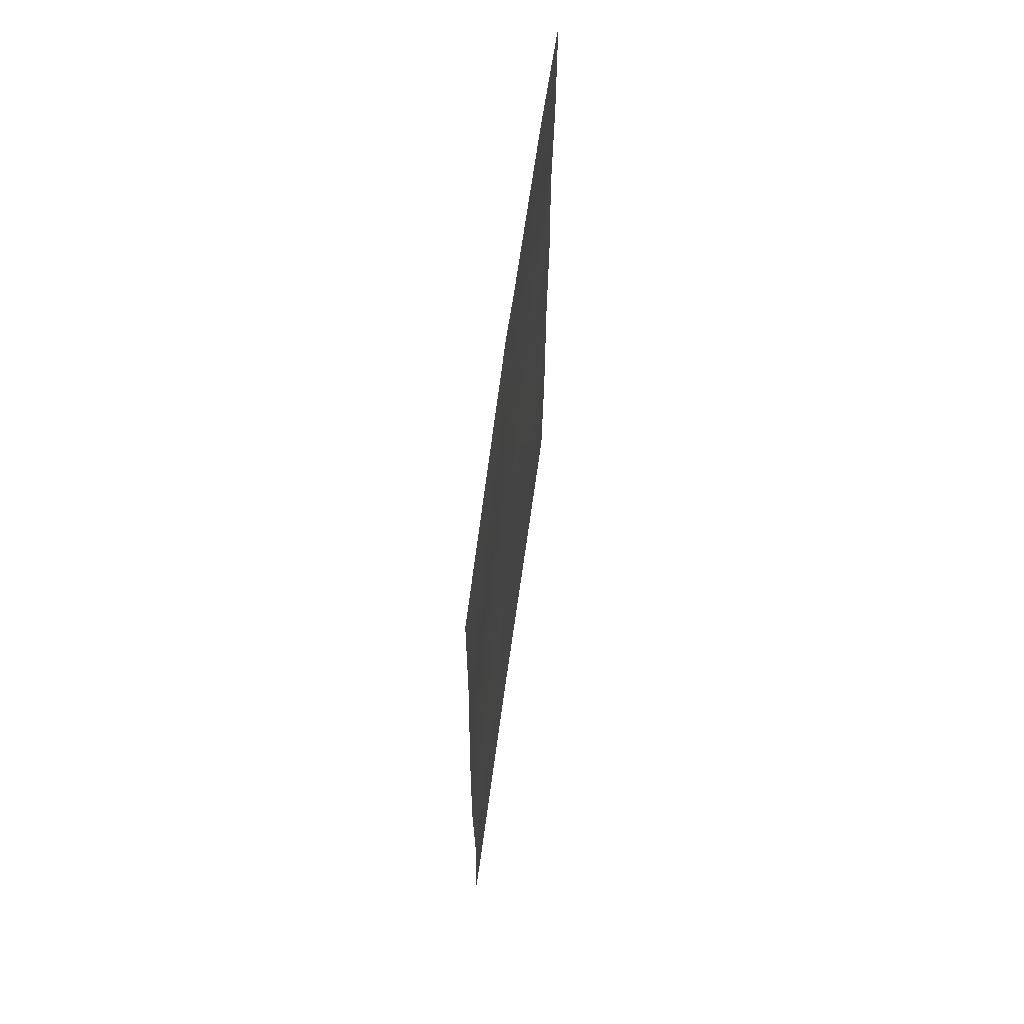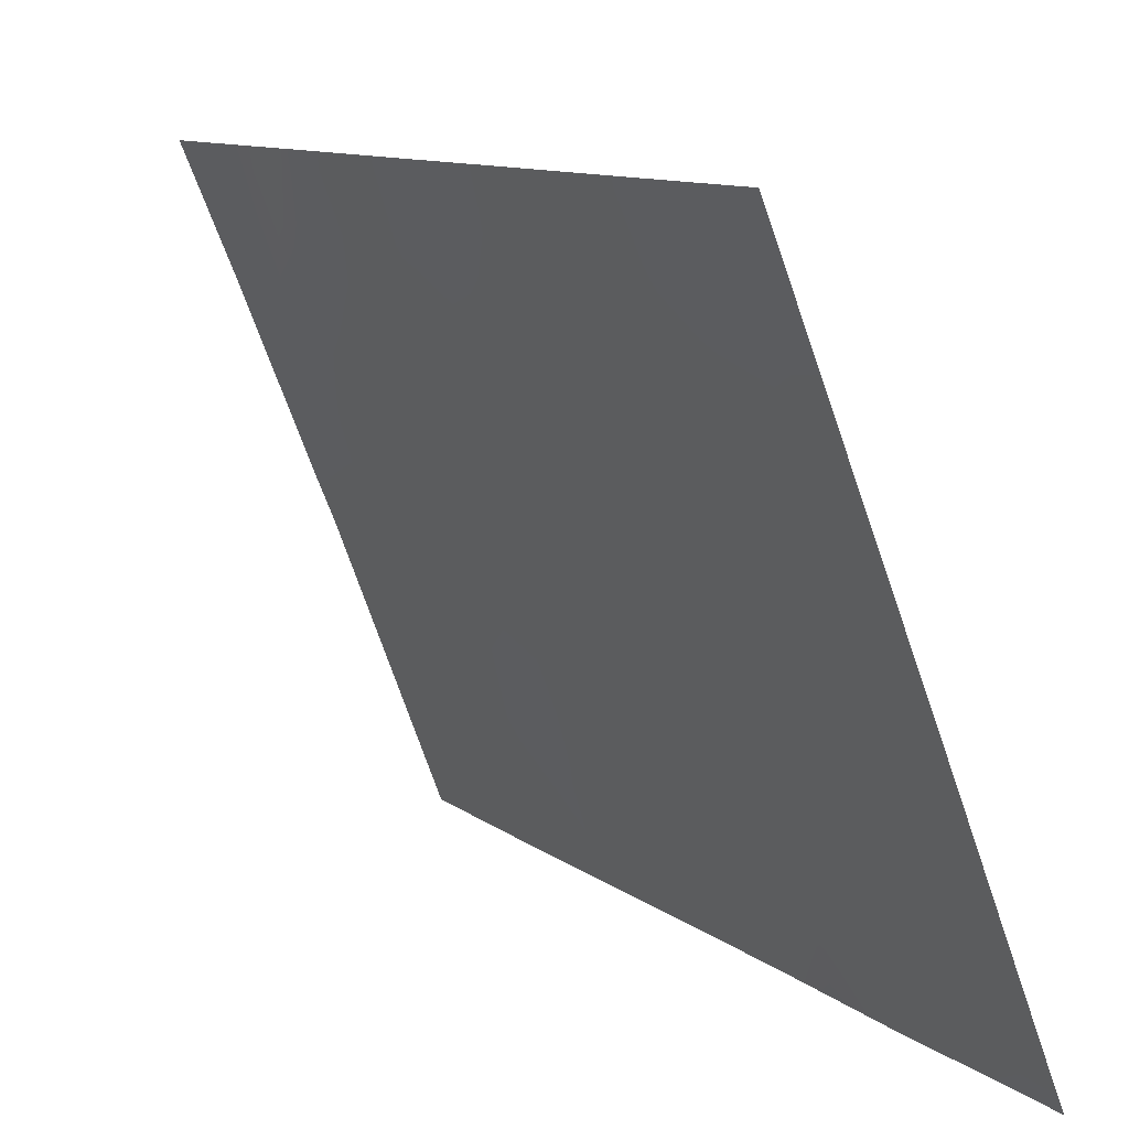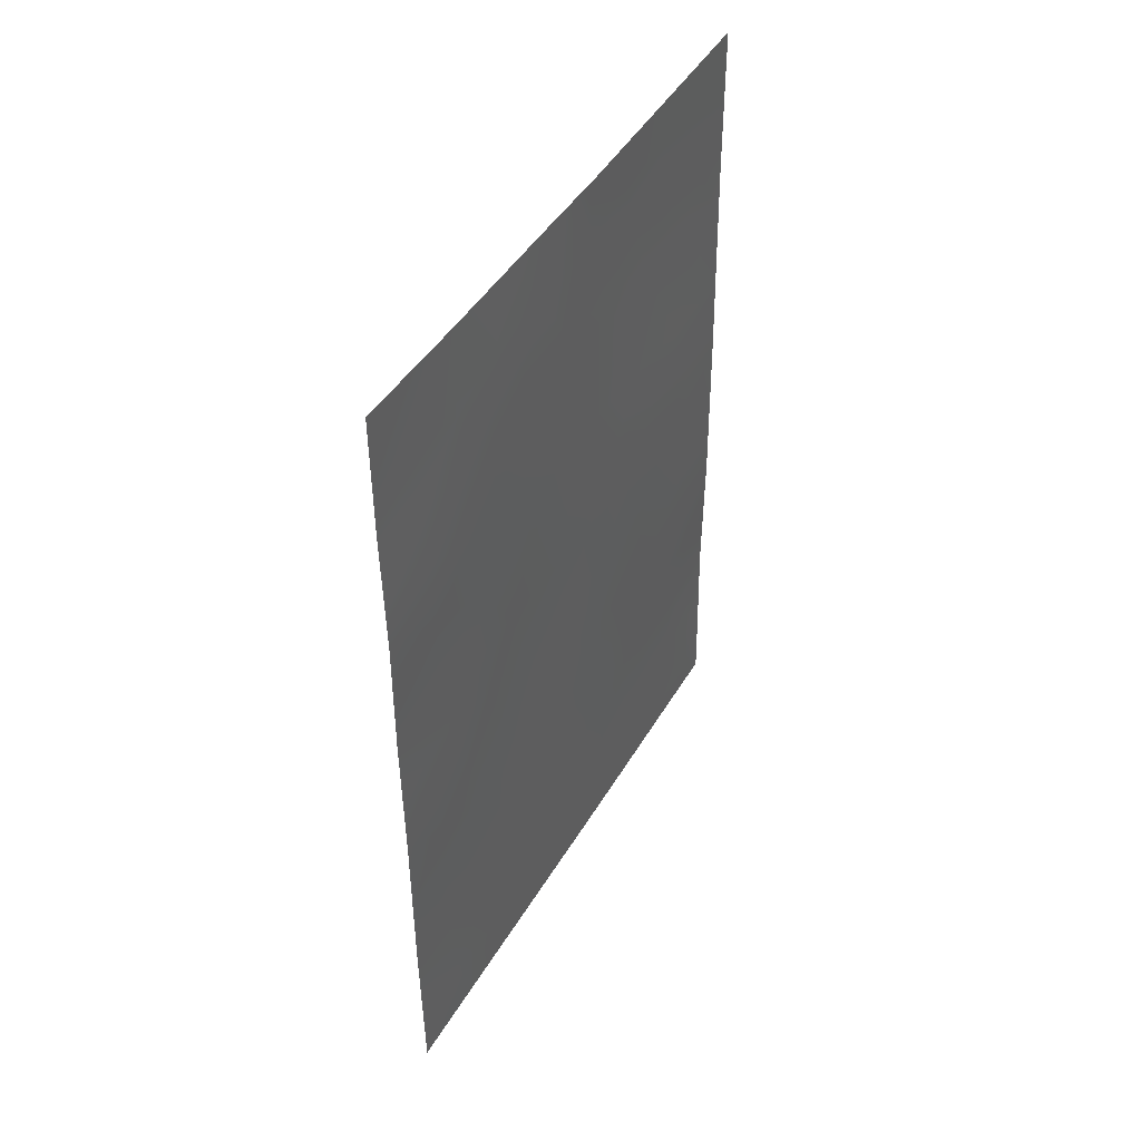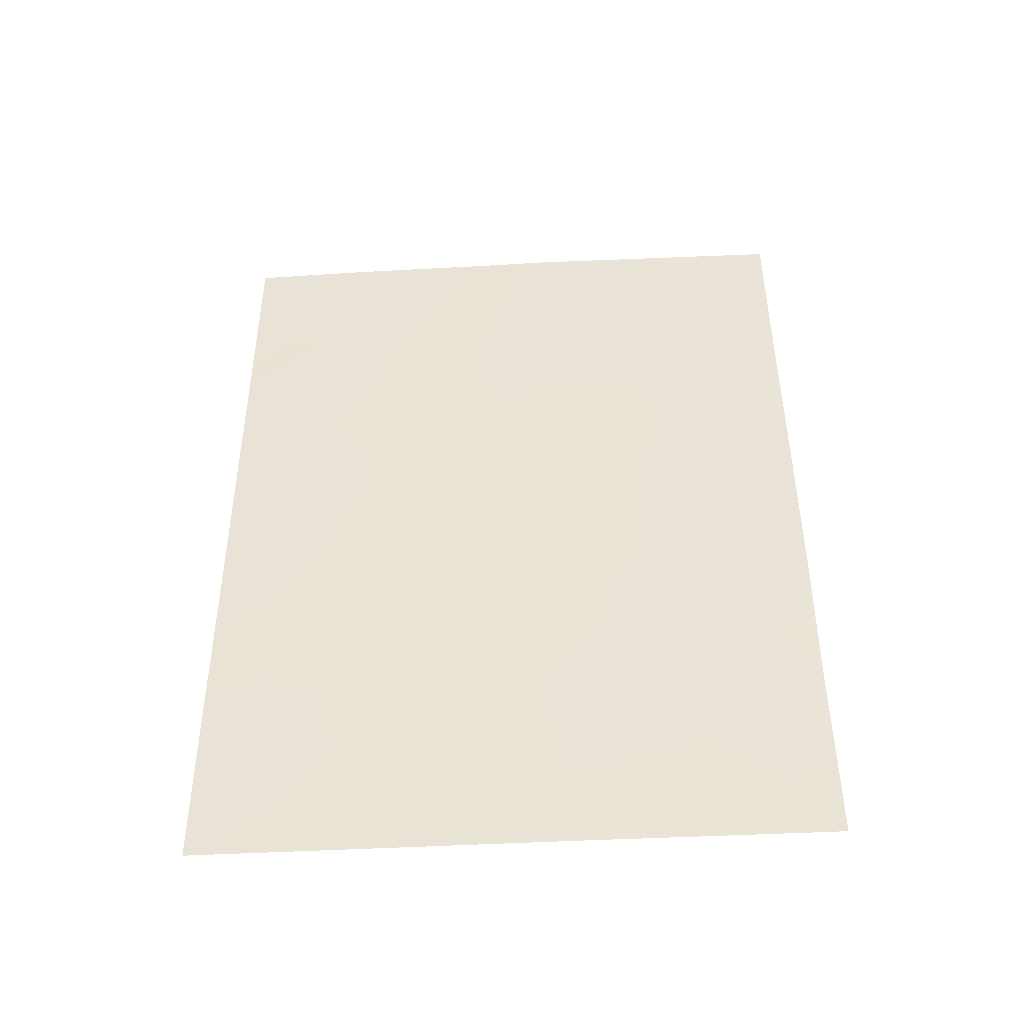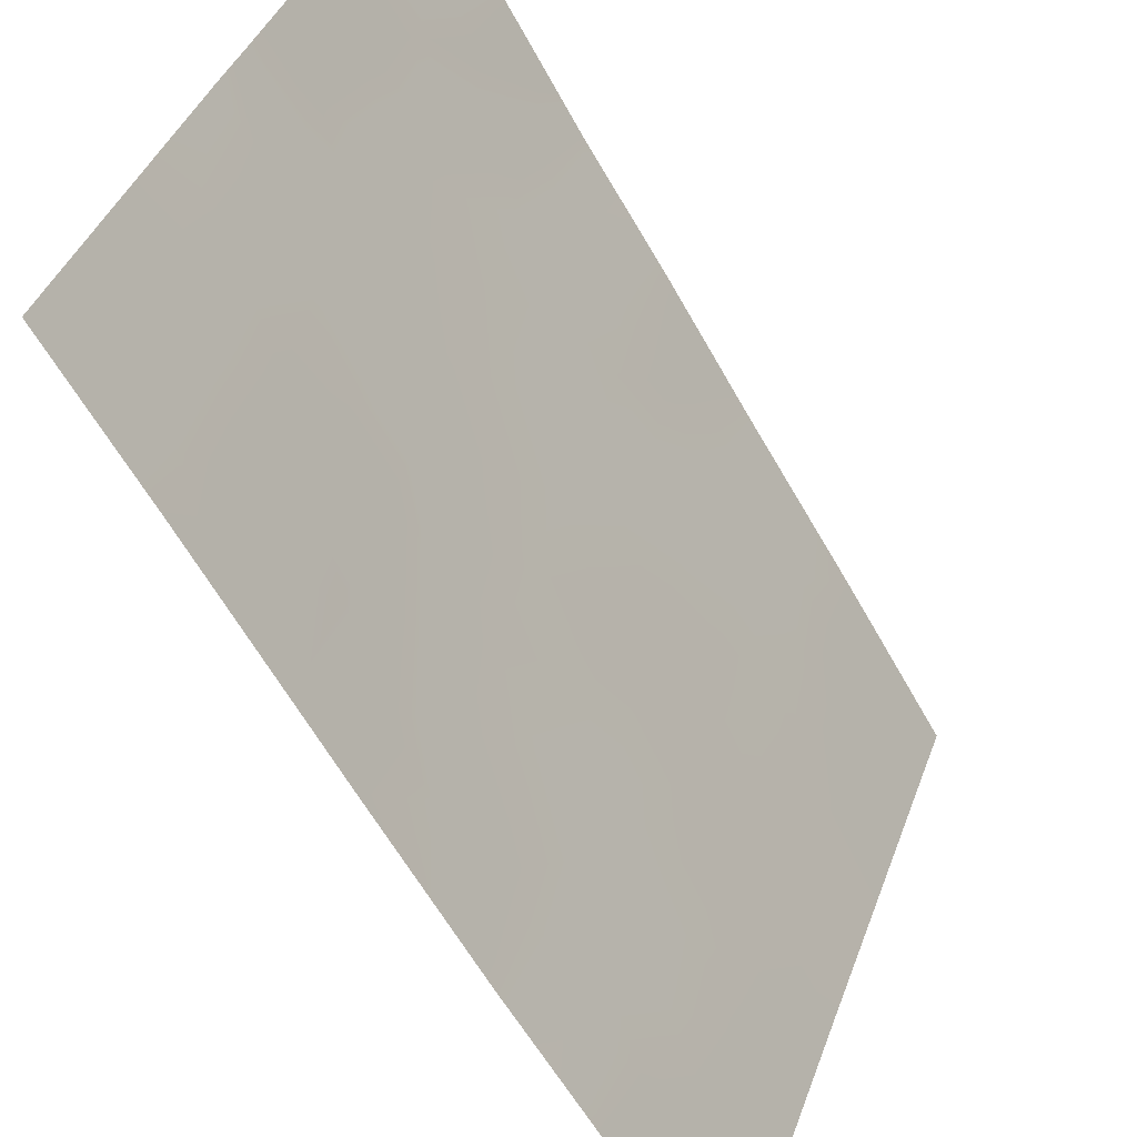
<metadata>
{"format":"obj","ext":"obj","renderer":"f3d","projection":"perspective","resolution":1024,"background":"white","views":[{"elev":64.9,"azim":-14.1,"up":"+Z"},{"elev":10.3,"azim":151.5,"up":"+Y"},{"elev":45.0,"azim":-173.0,"up":"+Z"},{"elev":-44.2,"azim":-108.2,"up":"+Z"},{"elev":-61.2,"azim":29.5,"up":"+Y"}]}
</metadata>
<code>
v -85.3 93.51 -39.53
v -85.88 92 -38
v -82.75 100 -50
v -82.69 100 -39.75
v -83.33 98.46 -38
v -82.69 100 -38
v -82.73 100 -47.66
v -82.73 100 -45.23
v -82.71 100 -43.27
v -83.12 99.05 -44.01
v -85.15 93.9 -38
v -83.74 97.55 -50
v -85.88 92 -40.02
v -84.15 96.5 -46.34
v -83.4 98.36 -46.21
v -85.96 92 -50
v -85.96 92 -49.62
v -85.83 92.33 -50
v -83.37 98.43 -40.29
v -85.62 92.82 -44.89
v -84.08 96.64 -38.9
v -84.85 94.8 -50
v -84.54 95.56 -50
v -85.94 92 -45.51
v -82.72 100 -41.51
v -84.51 95.56 -38
v -84.27 96.14 -38
v -85.21 93.87 -42.8
v -83.89 97.13 -44.4
v -85.92 92 -43.1
v -85.93 92 -47.43
v -84.84 94.74 -40.93
v -84.34 96.05 -48.28
v -85.57 92.95 -47.55
v -83.36 98.46 -48.38
v -84.06 96.71 -40.71
v -84.38 95.92 -42.62
v -84.67 95.22 -44.63
v -83.5 98.11 -42.46
v -83.66 97.73 -47.8
v -85.57 92.81 -38.83
v -85.88 92 -39.01
v -83.06 99.17 -40.94
v -83.43 98.29 -41.31
v -83.09 99.1 -41.93
v -83.03 99.21 -39.97
v -83.02 99.23 -38.96
v -83.34 98.47 -39.27
v -82.69 100 -38.88
v -83.01 99.23 -38
v -82.72 100 -44.25
v -82.99 99.36 -44.83
v -85.21 93.74 -38.69
v -85.51 92.95 -38
v -83.24 98.77 -50
v -83.08 99.16 -49.08
v -83.43 98.29 -49.24
v -83.04 99.24 -45.77
v -83.3 98.6 -45.08
v -84.45 95.74 -40.82
v -84.28 96.14 -39.86
v -84.68 95.15 -40
v -84.76 95.01 -49.33
v -84.42 95.85 -49.2
v -84.7 95.15 -48.48
v -84.51 95.55 -38.93
v -85.44 93.23 -41.97
v -84.26 96.25 -47.31
v -84.51 95.62 -46.53
v -84.6 95.41 -47.52
v -82.73 100 -46.45
v -83.04 99.23 -46.9
v -82.71 100 -40.63
v -85.91 92 -42.03
v -85.58 92.89 -42.93
v -84.62 95.32 -41.75
v -84.22 96.33 -41.67
v -85.93 92 -46.47
v -85.74 92.52 -46.56
v -84.93 94.57 -47.66
v -85.89 92 -40.85
v -85.61 92.76 -41.24
v -85.47 93.11 -40.43
v -85.94 92 -48.53
v -85.93 92 -44.31
v -85.66 92.71 -43.89
v -85.34 93.56 -50
v -85.41 93.37 -48.7
v -85.7 92.63 -48.36
v -84.85 94.67 -38.49
v -84.83 94.73 -38
v -85.23 93.83 -45.74
v -84.8 94.88 -45.77
v -85.07 94.23 -44.74
v -83.68 97.64 -38.88
v -83.61 97.84 -39.72
v -82.72 100 -42.39
v -83.09 99.1 -42.91
v -83.39 98.39 -43.43
v -84.03 96.8 -45.38
v -83.79 97.39 -46.22
v -83.66 97.72 -45.27
v -83.8 97.3 -38
v -85.06 94.14 -40.19
v -84.13 96.54 -43.52
v -84.53 95.55 -43.6
v -84.28 96.19 -44.51
v -84.92 94.48 -39.3
v -83.7 97.6 -40.55
v -85.03 94.29 -41.84
v -84.14 96.55 -50
v -84.06 96.75 -49.07
v -83.92 97.08 -47.12
v -83.61 97.83 -46.95
v -83.71 97.6 -48.78
v -83.81 97.34 -41.56
v -83.96 96.97 -42.55
v -83.73 97.54 -43.45
v -83.53 98.04 -44.29
v -84.79 94.9 -42.7
v -84.94 94.55 -43.7
v -83.34 98.5 -47.36
v -83.03 99.25 -48.03
v -84.41 95.87 -45.51
v -82.74 100 -48.83
v -84 96.89 -48.07
v -85.33 93.56 -43.82
v -85.43 93.32 -46.61
v -83.91 97.1 -39.74
v -85.7 92.64 -49.28
v -85.06 94.24 -46.68
v -85.66 92.57 -39.82
v -85.24 93.71 -41.07
v -85.6 92.88 -45.75
v -84.79 94.93 -46.83
v -85.26 93.73 -47.62
v -85.1 94.14 -49.29
v -85.03 94.32 -48.64
f 132 41 42
f 43 44 45
f 46 47 48
f 47 49 50
f 51 10 52
f 53 54 41
f 55 56 57
f 17 16 18
f 58 52 59
f 60 61 62
f 63 64 65
f 27 26 66
f 68 69 70
f 71 58 72
f 73 46 43
f 74 75 67
f 76 77 60
f 24 78 79
f 80 136 138
f 84 17 130
f 85 20 86
f 11 90 91
f 92 93 94
f 48 95 96
f 97 45 98
f 99 10 98
f 100 101 102
f 103 21 95
f 129 21 61
f 133 104 83
f 105 106 107
f 70 80 65
f 62 108 104
f 129 109 96
f 110 133 67
f 111 112 64
f 101 113 114
f 35 115 57
f 109 116 44
f 108 90 53
f 77 117 116
f 99 118 119
f 106 120 121
f 72 122 123
f 107 124 100
f 124 93 69
f 117 105 118
f 76 110 120
f 59 119 102
f 56 125 123
f 114 40 122
f 126 112 115
f 126 113 68
f 94 121 127
f 127 75 86
f 13 132 42
f 132 1 41
f 42 41 2
f 25 43 45
f 43 19 44
f 45 44 39
f 19 46 48
f 46 4 47
f 48 47 5
f 5 47 50
f 47 4 49
f 50 49 6
f 8 51 52
f 51 9 10
f 1 53 41
f 53 11 54
f 41 54 2
f 12 55 57
f 55 3 56
f 57 56 35
f 15 58 59
f 58 8 52
f 59 52 10
f 32 60 62
f 60 36 61
f 62 61 66
f 63 23 64
f 65 64 33
f 33 68 70
f 68 14 69
f 63 22 23
f 7 71 72
f 71 8 58
f 72 58 15
f 25 73 43
f 73 4 46
f 43 46 19
f 74 30 75
f 67 75 28
f 32 76 60
f 76 37 77
f 60 77 36
f 78 31 79
f 34 79 31
f 80 135 131
f 81 74 82
f 1 132 83
f 31 84 89
f 30 85 86
f 85 24 20
f 18 87 130
f 87 22 137
f 90 26 91
f 26 90 66
f 92 131 93
f 94 93 38
f 19 48 96
f 48 5 95
f 9 97 98
f 97 25 45
f 98 45 39
f 39 99 98
f 98 10 9
f 29 100 102
f 100 14 101
f 102 101 15
f 5 103 95
f 103 27 21
f 27 66 21
f 36 129 61
f 61 21 66
f 82 67 133
f 133 32 104
f 83 104 1
f 29 105 107
f 105 37 106
f 107 106 38
f 33 70 65
f 70 135 80
f 65 80 138
f 32 62 104
f 62 66 108
f 104 108 1
f 95 129 96
f 129 36 109
f 96 109 19
f 28 110 67
f 110 32 133
f 138 136 88
f 23 111 64
f 111 12 112
f 64 112 33
f 15 101 114
f 101 14 113
f 114 113 40
f 35 40 115
f 57 115 12
f 19 109 44
f 109 36 116
f 44 116 39
f 1 108 53
f 108 66 90
f 53 90 11
f 36 77 116
f 77 37 117
f 116 117 39
f 10 99 119
f 99 39 118
f 119 118 29
f 38 106 121
f 106 37 120
f 121 120 28
f 7 72 123
f 72 15 122
f 123 122 35
f 29 107 100
f 107 38 124
f 100 124 14
f 14 124 69
f 124 38 93
f 69 93 135
f 39 117 118
f 117 37 105
f 118 105 29
f 37 76 120
f 76 32 110
f 120 110 28
f 15 59 102
f 59 10 119
f 102 119 29
f 35 56 123
f 56 3 125
f 123 125 7
f 15 114 122
f 122 40 35
f 40 126 115
f 126 33 112
f 115 112 12
f 33 126 68
f 126 40 113
f 68 113 14
f 94 38 121
f 127 121 28
f 127 28 75
f 86 75 30
f 128 136 131
f 82 74 67
f 31 89 34
f 129 95 21
f 128 79 34
f 128 34 136
f 130 17 18
f 132 81 83
f 82 83 81
f 132 13 81
f 130 87 88
f 84 130 89
f 82 133 83
f 130 88 89
f 134 24 79
f 128 131 92
f 128 134 79
f 134 128 92
f 70 69 135
f 137 22 63
f 80 131 136
f 135 93 131
f 63 138 137
f 136 34 88
f 89 88 34
f 87 137 88
f 94 20 92
f 20 134 92
f 127 20 94
f 86 20 127
f 137 138 88
f 138 63 65
f 20 24 134

</code>
